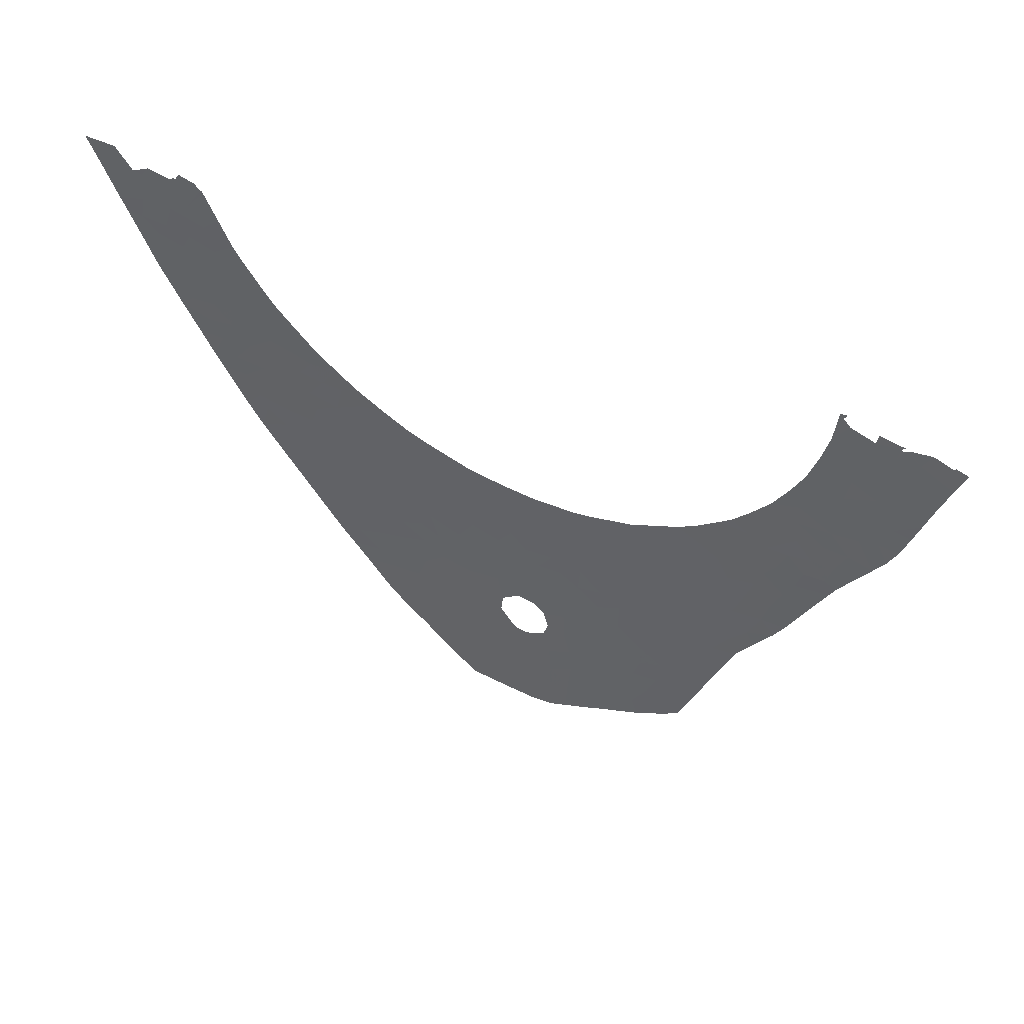
<metadata>
{"format":"obj","ext":"obj","renderer":"f3d","projection":"perspective","resolution":1024,"background":"white","views":[{"elev":45.0,"azim":30.8,"up":"+Z"}]}
</metadata>
<code>
v -3.73 11.3 -52.43
v -1.513 11.27 -51.75
v 25.95 7.622 -20.21
v -27.25 7.641 -21.13
v -15.99 10.42 -40.17
v -0.933 10.31 -37.58
v 23.76 6.376 -11.82
v -5.304 11.16 -49.39
v 16.88 10.05 -35.7
v 31.32 6.54 -14.1
v 20.06 9.031 -28.7
v -2.171 11.35 -53.41
v -12.21 11.36 -50.94
v -9.011 11.32 -51.08
v -4.87 10.82 -44.11
v -25.57 9.006 -30.32
v 28.62 6.998 -16.57
v -1.707 10.13 -35.82
v -17.11 10.24 -38.72
v 7.836 11.05 -45.39
v -2.775 11.43 -55.01
v 19.53 8.132 -22.35
v -10.23 10.44 -39.79
v -15.93 9.056 -28.92
v -16.7 8.838 -27.35
v -19.49 8.882 -28.38
v 0.9558 10.69 -41.79
v 18.51 9.467 -31.56
v -30.1 6.427 -13.42
v -16.58 9.84 -35.34
v -14.48 11.21 -48.31
v 18.06 10.28 -37.48
v 6.106 11.31 -49.87
v -3.302 11.19 -50.58
v 6.166 10.74 -41.96
v 7.836 11.59 -53.52
v 12.41 9.652 -32.26
v -11.31 11.21 -48.99
v 16.22 9.074 -28.38
v 18.24 9.052 -28.57
v -13.24 11.04 -46.41
v 12.98 10.09 -35.85
v -2.056 10.44 -39.04
v 25.03 8.289 -24.46
v -20.58 9.999 -37.22
v 22.03 8.909 -28.22
v -20.56 9.309 -31.75
v 15.81 10.28 -37.59
v 17.18 10.7 -40.67
v 22.53 8.653 -26.45
v 20.85 9.985 -35.13
v -12.83 10.84 -44.22
v -22.71 6.537 -13.16
v -26.04 6.888 -15.98
v 15.58 9.843 -34.03
v 14.6 9.592 -31.98
v 17.36 9.294 -30.18
v -28.07 8.084 -24.22
v 11.56 10.98 -43.99
v -12.26 10.46 -40.26
v 7.907 11.16 -46.79
v -16.61 10.05 -37.05
v 22.96 9.365 -31.1
v 0.5847 10.9 -44.73
v 0.5586 10.8 -43.47
v 9.013 11.29 -48.13
v -22.09 7.774 -21.02
v 4.721 11 -45.38
v 19.71 9.712 -33.31
v 19.09 9.991 -35.27
v -21.19 10.18 -38.75
v -3.483 10.06 -35.43
v -2.875 9.88 -33.8
v 10.15 11.42 -49.63
v -27.38 8.333 -25.91
v -14.72 9.818 -34.88
v -6.534 10.92 -45.46
v 11.85 10.79 -42.21
v 21.43 9.203 -29.9
v -25.19 8.47 -26.59
v 1.97 11.3 -51.84
v 12.95 9.426 -30.53
v -1.321 9.727 -32.45
v -18.42 9.403 -32.18
v -2.39 10.79 -43.6
v -2.211 11 -46.97
v 6.273 9.862 -33.51
v -17.88 10.8 -43.84
v 11.34 9.546 -31.34
v -26.88 7.954 -23.2
v -15.99 9.606 -33.31
v 26.57 7.235 -17.76
v 4.797 11.28 -50.05
v -19.04 9.153 -30.38
v -14.48 10.71 -42.92
v 17.93 8.762 -26.4
v -5.853 9.587 -31.63
v -6.26 9.742 -32.94
v 16.72 10.83 -41.71
v 5.047 11.49 -53.77
v 3.481 11.4 -53.05
v -16.88 9.448 -32.21
v 6.611 9.628 -31.64
v 6.277 11.08 -46.14
v 9.053 9.508 -30.84
v 7.771 10.86 -43.24
v -3.054 11.09 -48.73
v 24.36 8.914 -28.45
v 11.27 11.14 -45.82
v -6.676 9.948 -34.77
v -2.304 10.65 -41.5
v 4.564 9.705 -32.2
v 4.303 9.87 -33.47
v -25.04 7.269 -18.23
v 23.87 9.083 -29.36
v 23.55 8.86 -28
v 23.37 8.373 -24.58
v -26.38 6.583 -13.95
v 7.946 10.65 -41.01
v 8.972 11.5 -51.48
v 2.152 10.83 -43.42
v 0.1179 11.22 -50.74
v 7.219 11.46 -51.95
v 16.58 10.5 -39.25
v -9.492 11.45 -53.06
v 14.02 9.868 -34.09
v -17.4 8.338 -23.96
v -19.28 8.295 -24.08
v -4.044 11.4 -54.25
v -10.57 11.42 -52.26
v 14.39 9.306 -29.75
v 13.06 11.13 -45.31
v 21.42 8.479 -25.03
v -17.59 9.646 -33.86
v -18.23 9.821 -35.36
v -4.975 9.916 -34.22
v -27.84 6.496 -13.55
v -3.303 10.92 -45.56
v -11.16 9.396 -30.82
v -14.82 10.02 -36.64
v 1.928 11.18 -49.67
v 23.4 6.672 -13.73
v -21.64 9.65 -34.53
v 15.42 10.72 -41.03
v -13.01 10.01 -36.33
v 21.53 8.211 -23.21
v -16.28 10.75 -43.4
v 2.776 10.02 -34.83
v 12.65 11.32 -47.22
v 21.51 7.961 -21.54
v 23.77 8.084 -22.8
v 21.94 9.681 -33.06
v -7.082 11.02 -46.81
v -20.02 10.42 -40.58
v -5.516 11.27 -51.31
v -17.89 10.43 -40.59
v 3.768 11.29 -50.83
v 15.78 11.07 -43.88
v 14.42 11.36 -47.04
v 2.048 11.49 -56.08
v 1.395 11.45 -55.24
v -0.5744 9.96 -34.25
v 3.653 11.19 -48.83
v -9.593 11.21 -49.14
v 5.621 9.673 -31.95
v -6.124 10.35 -38.45
v 9.625 10.82 -42.65
v 19.96 8.401 -24.33
v -23.1 8.483 -26.23
v -22.96 9.223 -31.43
v -12.98 9.266 -30.01
v 29.08 6.74 -14.99
v -2.005 10.93 -45.66
v -0.6434 10.88 -44.62
v 9.35 10.47 -39.06
v 1.841 11.05 -46.71
v -20.5 8.023 -22.49
v -7.096 10.14 -36.48
v 25.49 8.633 -26.71
v -0.6658 11.41 -54.7
v -11.14 10.03 -36.16
v -8.791 10.72 -42.83
v -20.19 9.819 -35.65
v 14.98 10.91 -42.75
v -21.27 7.281 -17.65
v -21.73 7.53 -19.37
v -3.969 9.673 -32.18
v -28.65 6.594 -14.35
v -3.021 10.25 -37.21
v -2.035 11.49 -56.39
v 1.524 11.39 -53.85
v 0.2171 11.5 -56.39
v 24.13 7.758 -20.75
v 20.03 10.16 -36.49
v 1.492 10.97 -45.47
v -23.52 9.668 -34.79
v -12.77 9.495 -31.85
v -19.34 10.23 -38.99
v -12.34 10.65 -42.24
v -3.103 10.51 -40.06
v -13.69 10.27 -38.66
v -0.7417 10.57 -40.42
v 29.16 6.435 -12.99
v -7.454 9.758 -33.24
v -21.98 6.905 -15.43
v -1.401 11.16 -49.77
v -19.94 8.611 -26.42
v 3.092 10.53 -39.82
v 6.251 11.57 -54.22
v -15 9.365 -31.16
v -28.74 7.801 -22.49
v 9.575 11.01 -44.66
v 17.69 9.77 -33.69
v -30.49 6.903 -16.77
v 12.58 10.46 -39.08
v 13.64 10.29 -37.59
v 10.36 9.685 -32.37
v -8.133 10.27 -37.85
v -0.06332 11.33 -52.87
v -8.971 9.403 -30.55
v -10.71 9.584 -32.26
v -18.21 8.717 -26.81
v 13.57 10.98 -43.72
v 19.3 8.822 -27.1
v 20.6 9.438 -31.44
v 2.6 10.69 -41.57
v 4.875 11.51 -54.83
v -13.36 11.28 -49.64
v 14.44 10.5 -39.38
v 32.01 6.28 -12.4
v -5.563 10.54 -40.39
v -14.14 9.618 -33.09
v 1.238 10 -34.7
v -23.47 7.076 -16.71
v -27.81 7.333 -19.08
v -26.34 8.225 -24.92
v -18.77 8.048 -22.26
v -12.36 9.749 -33.91
v -0.7377 10.72 -42.36
v -21.17 9.049 -29.93
v 4.51 10.62 -40.68
v -0.06135 11.12 -48.63
v -10.38 9.833 -34.21
v -4.242 10.38 -38.54
v 28.37 7.844 -21.96
v 2.411 10.4 -38.45
v 1.441 11.1 -47.82
v 6.355 10.57 -40.15
v -5.906 11.07 -47.79
v 25.1 6.918 -15.47
v -5.99 10.71 -42.43
v 26.99 7.868 -21.96
v 15.75 9.386 -30.56
v -4.17 10.67 -41.93
v -25.01 9.2 -31.56
v 3.249 11.5 -55.55
v 0.1011 10.15 -36.01
v 1.234 10.24 -36.84
v 15.83 8.823 -26.49
v 16.71 8.701 -25.74
v -25.39 7.974 -23.05
v 13.82 11.47 -48.41
v -24.4 6.806 -15.08
v -10.86 9.235 -29.51
v 0.2146 10.42 -38.8
v -1.06 11.1 -48.47
v -31.64 6.331 -13.02
v -15.9 8.62 -25.72
v -19.76 7.766 -20.56
v -3.792 11.51 -56.39
v 11.42 11.64 -51.73
v 24.89 7.165 -17
v -20.85 8.267 -24.15
v 24.07 8.616 -26.47
v -10.64 10.78 -43.56
v 26.74 8.302 -24.8
v 5.048 11.16 -47.82
v -7.873 11.45 -54.26
v 5.83 10.24 -36.98
v -18.67 10.01 -37.03
v -5.247 10.96 -46.1
v 30.51 6.892 -16.13
v -19 10.62 -42.2
v -29.51 7.436 -20
v -23.09 7.427 -18.88
v 5.064 10.06 -35.21
v 29.66 7.271 -18.5
v 11.7 10.61 -40.46
v 11.35 9.339 -29.67
v -8.498 9.926 -34.85
v -17.37 10.62 -42.16
v -14.23 10.52 -40.9
v 25.66 7.966 -22.39
v 10.95 10.02 -35.21
v 6.915 11.21 -47.91
v 9.335 11.61 -52.86
v -19.81 9.581 -33.71
v -30.88 6.704 -15.48
v 17.92 8.466 -24.36
v 1.285 10.54 -40.05
v -20.73 7.459 -18.75
v -15.61 11.11 -46.93
v -22.5 9.923 -36.69
v -21.95 8.758 -27.94
v 12.76 11.64 -50.83
v -12.96 9.028 -28.21
v -11.24 10.96 -45.6
v -10.6 10.61 -41.72
v -23.5 8.986 -29.82
v 27.61 8.082 -23.48
v 6.147 10.92 -44.07
v -8.841 10.94 -45.31
v -7.566 11.15 -48.67
v 14.77 10.09 -35.98
v 27.58 6.507 -13.32
v -15.31 10.25 -38.63
v 18.54 10.46 -38.67
v 15.16 11.21 -45.33
v -7.951 10.45 -39.59
v -24.42 8.24 -24.68
v 20.79 7.784 -20.26
v 2.295 9.733 -32.43
v 13.96 9.077 -28.07
v 5.482 11.42 -52.05
v 9.575 10.1 -35.76
v 20.86 8.733 -26.89
v -22.54 8.254 -24.48
v 7.999 11.36 -49.9
v 29.06 7.562 -20.12
v 21.84 7.447 -18.28
v -26.41 8.717 -28.3
v -24.38 8.733 -28.22
v 4.423 10.82 -43.06
v -7.602 9.492 -31.09
v -8.706 9.659 -32.57
v 9.64 11.16 -46.44
v 7.194 10.42 -38.74
v -22.13 9.486 -33.3
v -10.68 11.31 -50.44
v 12.47 11.5 -49.44
v -7.174 10.81 -43.86
v -16.61 10.98 -45.68
v -14.43 8.831 -26.99
v -9.669 11.08 -47.3
v -12.18 11.14 -47.75
v -9.809 10.28 -38.24
v 3.218 11.07 -46.96
v -4.302 11.04 -47.47
v 12.68 9.215 -28.93
v -30.14 7.099 -17.92
v -28.94 7.125 -17.88
v 22.72 7.047 -15.95
v 27.84 7.556 -19.98
v -24.26 9.435 -33.18
v -8.894 10.56 -40.94
v -5.327 11.44 -54.93
v -6.036 11.48 -55.63
v -5.478 11.37 -53.41
v -4.999 11.51 -56.39
v -21.47 8.456 -25.69
v -17.27 9.239 -30.67
v -7.46 10.63 -41.61
v 1.269 9.746 -32.54
v 11.87 9.844 -33.75
v 27.13 6.833 -15.32
v 3.217 10.94 -44.87
v 4.772 10.43 -38.65
v -14.3 9.099 -28.97
v -11.74 10.26 -38.22
v 8.271 10.27 -37.17
v 26.23 6.415 -12.5
v -28.49 6.453 -13.41
v -28.56 6.448 -13.39
v -29.63 6.174 -11.64
v 23.85 6.269 -11.17
v 24.33 6.246 -11.07
v 28.26 6.319 -12.17
v 28.34 6.301 -12.05
v 27.85 6.331 -12.19
v 32.09 6.244 -12.19
v 31.27 6.234 -11.98
v -22.89 6.516 -13.05
v -23.2 6.442 -12.6
v 28.11 6.285 -11.92
v 24.56 6.38 -12.02
v -25.06 6.426 -12.75
v -24.83 6.426 -12.72
v 31.09 6.26 -12.14
v -23.33 6.416 -12.44
v -32.1 6.118 -11.65
v -32.07 6.119 -11.66
v -22.75 6.501 -12.95
v -24.48 6.357 -12.2
v -23.4 6.423 -12.5
v 29.85 6.231 -11.71
v -25.34 6.454 -12.98
v 26.41 6.299 -11.71
v 28.03 6.339 -12.28
v -27.09 6.384 -12.67
v 28.28 6.31 -12.11
v -23.2 6.441 -12.6
v 24.12 6.315 -11.48
v -25.35 6.452 -12.97
v 19.18 9.232 -29.98
v 16.49 9.59 -32.16
v -14.81 10.92 -45.04
v -16.16 10.59 -41.86
v 25.73 6.608 -13.7
v 13.41 10.72 -41.32
v 24.44 7.451 -18.85
v 10.92 11.31 -47.84
v 8.21 9.78 -33.02
v -5.195 10.17 -36.59
v -23.88 7.975 -22.87
v 3.689 10.23 -36.74
v 11.54 10.25 -37.2
v -7.536 11.25 -50.34
v 7.363 10.06 -35.26
v -7.35 11.34 -52.18
v -25.87 7.457 -19.57
v -23.9 7.652 -20.54
v 10.15 10.65 -40.86
v -17.82 8.973 -28.71
v -28.34 6.835 -15.98
v -9.346 10.06 -36.17
v -18.33 8.5 -25.3
v -22.55 7.964 -22.48
v 9.513 9.897 -34.08
v 10.79 10.43 -38.74
v -26.88 7.155 -17.92
v 9.935 10.26 -37.17
v -25.57 7.764 -21.67
v 22.85 7.53 -19
f 1 12 2
f 162 73 18
f 240 170 47
f 13 130 339
f 126 364 42
f 20 61 336
f 202 239 27
f 4 235 284
f 236 320 261
f 338 47 170
f 58 75 236
f 236 90 58
f 221 335 220
f 246 258 265
f 102 91 210
f 293 151 44
f 174 64 65
f 57 404 40
f 71 154 198
f 27 239 65
f 109 59 212
f 320 236 80
f 47 297 84
f 86 348 107
f 307 52 41
f 105 89 289
f 321 150 433
f 94 47 84
f 292 95 199
f 228 345 31
f 67 427 177
f 121 366 333
f 324 101 100
f 11 79 46
f 59 109 132
f 115 108 116
f 37 364 126
f 194 51 70
f 56 55 405
f 149 109 411
f 127 237 128
f 189 18 72
f 373 29 188
f 318 223 132
f 172 282 10
f 10 203 172
f 135 62 30
f 135 30 134
f 152 63 225
f 255 170 309
f 96 259 40
f 237 269 177
f 146 151 150
f 324 100 209
f 405 28 57
f 374 29 373
f 231 244 166
f 243 181 425
f 374 267 29
f 159 318 132
f 160 256 161
f 226 121 333
f 117 274 44
f 182 312 341
f 93 163 157
f 163 141 157
f 189 6 18
f 62 316 140
f 7 402 375
f 312 182 275
f 371 385 408
f 68 366 347
f 185 205 234
f 101 191 256
f 144 99 49
f 124 144 49
f 57 40 39
f 288 429 422
f 151 193 150
f 366 176 347
f 239 174 65
f 22 299 168
f 226 27 121
f 27 65 121
f 1 129 12
f 188 29 298
f 226 208 300
f 366 195 176
f 3 293 252
f 378 377 203
f 378 203 395
f 324 93 157
f 33 324 123
f 407 147 95
f 123 328 33
f 360 304 207
f 9 213 55
f 12 21 180
f 76 30 140
f 196 303 143
f 196 143 338
f 78 59 223
f 59 132 223
f 225 28 69
f 195 366 121
f 108 179 274
f 158 99 184
f 230 380 381
f 37 126 56
f 126 55 56
f 300 208 246
f 317 32 124
f 138 348 86
f 54 118 188
f 231 254 200
f 113 165 112
f 83 187 73
f 238 221 197
f 103 412 105
f 2 206 34
f 96 40 224
f 420 235 4
f 155 419 358
f 113 87 165
f 209 123 324
f 142 352 250
f 426 127 128
f 7 142 385
f 379 384 397
f 61 20 104
f 263 234 205
f 209 36 123
f 264 306 171
f 173 85 138
f 85 15 138
f 60 292 199
f 229 144 124
f 180 192 161
f 259 39 40
f 145 238 76
f 216 42 416
f 217 105 412
f 58 90 211
f 81 191 101
f 333 241 226
f 243 238 181
f 184 409 223
f 302 41 406
f 67 421 427
f 50 116 274
f 117 146 133
f 54 114 234
f 238 232 76
f 129 1 358
f 206 242 266
f 215 288 409
f 136 98 110
f 2 219 122
f 122 206 2
f 6 189 43
f 103 165 87
f 424 214 351
f 255 354 170
f 396 263 387
f 388 230 381
f 10 230 388
f 179 276 44
f 81 157 141
f 383 401 389
f 87 113 286
f 17 282 172
f 304 169 332
f 133 326 50
f 190 192 180
f 413 136 110
f 153 313 249
f 191 180 161
f 307 312 275
f 227 209 100
f 7 385 402
f 375 402 376
f 262 159 149
f 138 15 281
f 192 160 161
f 229 216 215
f 137 373 188
f 304 26 207
f 124 32 48
f 259 323 39
f 358 1 155
f 278 357 356
f 382 53 392
f 170 354 338
f 128 177 273
f 266 107 206
f 390 267 391
f 133 146 168
f 21 190 180
f 116 46 115
f 12 129 21
f 285 185 234
f 69 70 51
f 280 198 19
f 241 208 226
f 168 224 133
f 130 14 339
f 292 60 201
f 239 85 174
f 68 104 311
f 37 56 82
f 415 258 246
f 260 259 96
f 296 271 120
f 391 267 374
f 9 32 70
f 9 314 48
f 188 298 424
f 284 211 4
f 173 174 85
f 31 41 302
f 12 219 2
f 155 1 34
f 404 225 79
f 269 186 67
f 179 44 274
f 89 105 217
f 80 75 331
f 252 353 3
f 136 72 73
f 116 108 274
f 394 382 383
f 387 382 394
f 387 394 393
f 97 98 187
f 299 260 96
f 146 117 151
f 300 265 202
f 400 377 378
f 69 213 70
f 300 202 27
f 291 147 407
f 86 173 138
f 198 156 19
f 299 96 224
f 295 33 328
f 303 71 45
f 133 50 117
f 219 191 81
f 237 177 128
f 300 27 226
f 18 257 162
f 297 143 183
f 271 305 340
f 72 413 189
f 12 180 219
f 309 332 16
f 370 325 418
f 125 278 419
f 345 344 307
f 261 414 432
f 92 3 353
f 345 307 41
f 145 76 140
f 156 198 154
f 309 240 304
f 200 111 202
f 39 253 57
f 69 152 225
f 270 190 21
f 310 245 252
f 74 411 66
f 43 189 244
f 4 211 90
f 247 242 141
f 219 81 122
f 1 2 34
f 412 103 87
f 101 256 100
f 5 407 292
f 117 44 151
f 413 72 136
f 252 245 353
f 295 61 104
f 126 314 55
f 365 315 408
f 340 411 74
f 316 5 292
f 324 157 101
f 277 93 33
f 143 303 183
f 49 317 124
f 255 309 16
f 407 95 292
f 313 153 344
f 251 254 231
f 314 126 42
f 23 319 346
f 266 86 107
f 301 185 186
f 269 301 186
f 85 239 111
f 239 202 111
f 426 207 222
f 85 111 254
f 149 159 132
f 94 26 240
f 228 13 38
f 140 316 201
f 147 291 88
f 283 88 291
f 17 172 365
f 112 322 113
f 322 148 113
f 157 81 101
f 33 93 324
f 178 413 110
f 386 396 387
f 267 298 29
f 80 236 75
f 240 26 304
f 187 136 73
f 204 110 98
f 98 136 187
f 149 132 109
f 20 106 311
f 311 104 20
f 383 389 394
f 205 53 263
f 53 382 263
f 56 253 131
f 110 204 290
f 224 326 133
f 321 22 150
f 26 222 207
f 114 285 234
f 66 295 328
f 271 74 120
f 240 309 170
f 24 210 368
f 202 43 200
f 245 329 353
f 151 293 193
f 433 150 193
f 330 321 433
f 433 193 410
f 281 348 138
f 304 332 309
f 80 331 332
f 341 251 362
f 221 238 243
f 420 4 432
f 185 285 186
f 67 285 421
f 106 20 212
f 11 224 40
f 50 274 117
f 137 372 373
f 204 334 335
f 98 97 334
f 334 204 98
f 139 221 220
f 139 197 221
f 197 139 171
f 48 32 9
f 212 20 336
f 317 194 32
f 194 70 32
f 229 48 216
f 253 39 131
f 63 79 225
f 323 349 131
f 39 323 131
f 24 361 210
f 178 110 290
f 251 15 254
f 281 15 77
f 167 78 422
f 106 35 311
f 121 65 64
f 412 428 217
f 43 202 265
f 6 43 265
f 314 216 48
f 423 24 25
f 264 139 220
f 340 74 271
f 184 318 158
f 318 184 223
f 262 149 340
f 305 262 340
f 130 125 14
f 164 38 339
f 94 240 47
f 21 129 270
f 118 399 137
f 360 169 304
f 48 229 124
f 35 248 241
f 84 361 94
f 361 24 423
f 423 94 361
f 232 238 197
f 62 280 19
f 91 30 76
f 338 143 297
f 342 302 406
f 287 282 17
f 94 423 26
f 52 199 95
f 320 327 414
f 406 95 147
f 275 199 52
f 147 88 342
f 311 333 68
f 153 249 281
f 341 15 251
f 341 312 77
f 34 107 8
f 107 34 206
f 8 155 34
f 333 311 35
f 14 419 417
f 152 69 51
f 208 241 367
f 343 368 306
f 312 307 344
f 31 345 41
f 38 345 228
f 345 38 344
f 319 218 346
f 319 23 355
f 221 243 335
f 212 59 167
f 232 197 210
f 322 233 148
f 176 247 347
f 247 141 163
f 286 113 148
f 348 249 8
f 161 256 191
f 227 100 256
f 36 296 120
f 379 315 398
f 371 315 379
f 371 379 397
f 408 315 371
f 349 289 82
f 70 213 9
f 69 28 213
f 28 405 213
f 215 216 416
f 122 81 141
f 242 122 141
f 242 206 122
f 247 163 347
f 277 347 163
f 162 83 73
f 293 3 193
f 293 44 276
f 147 342 406
f 269 67 177
f 350 284 351
f 430 424 351
f 214 350 351
f 298 214 424
f 257 233 162
f 295 104 277
f 295 66 61
f 352 330 433
f 329 287 353
f 153 312 344
f 344 38 164
f 164 313 344
f 349 82 131
f 80 169 320
f 33 295 277
f 118 396 403
f 272 250 352
f 11 404 79
f 169 327 320
f 263 382 387
f 396 118 263
f 62 19 316
f 25 268 222
f 137 188 118
f 137 399 372
f 430 114 54
f 328 123 120
f 175 422 429
f 354 196 338
f 45 183 303
f 84 297 134
f 47 338 297
f 268 25 343
f 368 343 24
f 76 232 91
f 52 307 275
f 257 6 258
f 331 16 332
f 325 370 431
f 175 370 337
f 145 201 369
f 238 145 181
f 199 275 308
f 197 171 210
f 63 115 79
f 244 200 43
f 231 200 244
f 326 11 46
f 11 326 224
f 244 413 166
f 279 367 337
f 203 10 388
f 203 388 395
f 116 50 46
f 249 348 281
f 77 312 153
f 59 78 167
f 212 167 106
f 195 121 64
f 246 265 300
f 18 6 257
f 415 246 367
f 216 314 42
f 335 334 220
f 171 139 264
f 90 236 261
f 109 212 336
f 411 109 336
f 362 251 231
f 278 356 358
f 129 358 356
f 270 129 356
f 357 359 356
f 270 356 359
f 9 55 314
f 177 427 273
f 427 327 273
f 327 169 360
f 360 207 273
f 360 273 327
f 361 102 210
f 84 102 361
f 91 232 210
f 102 84 134
f 73 72 18
f 286 279 418
f 134 91 102
f 134 30 91
f 320 414 261
f 253 405 57
f 355 308 182
f 275 182 308
f 362 319 355
f 183 45 280
f 280 62 135
f 183 280 135
f 134 297 135
f 297 183 135
f 316 292 201
f 145 140 201
f 218 178 425
f 363 83 162
f 363 162 233
f 233 322 363
f 364 294 42
f 56 131 82
f 89 37 82
f 289 89 82
f 23 60 308
f 60 199 308
f 200 254 111
f 398 203 377
f 315 203 398
f 364 428 294
f 19 5 316
f 180 191 219
f 284 235 351
f 235 420 430
f 430 351 235
f 104 68 277
f 68 347 277
f 172 203 315
f 172 315 365
f 280 45 198
f 45 71 198
f 333 35 241
f 422 175 119
f 337 248 119
f 181 145 369
f 189 413 244
f 178 218 166
f 15 85 254
f 153 281 77
f 15 341 77
f 167 422 119
f 35 106 119
f 248 35 119
f 333 366 68
f 148 233 258
f 258 415 148
f 258 6 265
f 248 367 241
f 66 411 336
f 61 66 336
f 294 325 431
f 294 416 42
f 368 210 171
f 201 60 369
f 346 425 181
f 23 346 369
f 369 60 23
f 355 182 362
f 362 182 341
f 166 218 319
f 231 166 319
f 231 319 362
f 62 140 30
f 204 335 290
f 335 243 290
f 308 355 23
f 163 93 277
f 19 156 5
f 368 171 306
f 288 78 409
f 78 223 409
f 279 415 367
f 57 28 404
f 404 11 40
f 56 405 253
f 406 52 95
f 407 5 291
f 222 423 25
f 250 408 142
f 425 346 218
f 92 17 365
f 184 99 144
f 144 409 184
f 291 5 156
f 409 144 229
f 332 169 80
f 410 3 92
f 428 418 325
f 249 313 8
f 420 432 421
f 229 215 409
f 74 66 328
f 156 154 283
f 299 224 168
f 410 193 3
f 120 74 328
f 418 279 370
f 411 340 149
f 427 414 327
f 415 286 148
f 156 283 291
f 52 406 41
f 8 107 348
f 404 28 225
f 120 123 36
f 343 25 24
f 416 431 429
f 79 115 46
f 413 178 166
f 337 367 248
f 46 50 326
f 167 119 106
f 246 208 367
f 405 55 213
f 425 178 290
f 243 425 290
f 279 286 415
f 313 417 8
f 286 418 87
f 385 142 408
f 419 278 358
f 421 432 414
f 125 419 14
f 313 164 417
f 14 417 164
f 67 186 285
f 14 164 339
f 339 38 13
f 419 155 417
f 8 417 155
f 288 422 78
f 118 403 399
f 408 250 365
f 175 337 119
f 346 181 369
f 423 222 26
f 114 420 421
f 421 285 114
f 87 418 412
f 428 412 418
f 370 279 337
f 272 410 92
f 424 54 188
f 426 128 207
f 430 54 424
f 428 364 217
f 427 421 414
f 22 146 150
f 276 310 252
f 416 429 215
f 127 426 268
f 429 288 215
f 294 431 416
f 325 294 428
f 430 420 114
f 233 257 258
f 352 433 410
f 431 175 429
f 175 431 370
f 92 250 272
f 426 222 268
f 37 89 217
f 37 217 364
f 432 90 261
f 263 54 234
f 168 146 22
f 118 54 263
f 432 4 90
f 128 273 207
f 276 252 293
f 352 410 272
f 365 250 92
f 287 17 92
f 353 287 92

</code>
